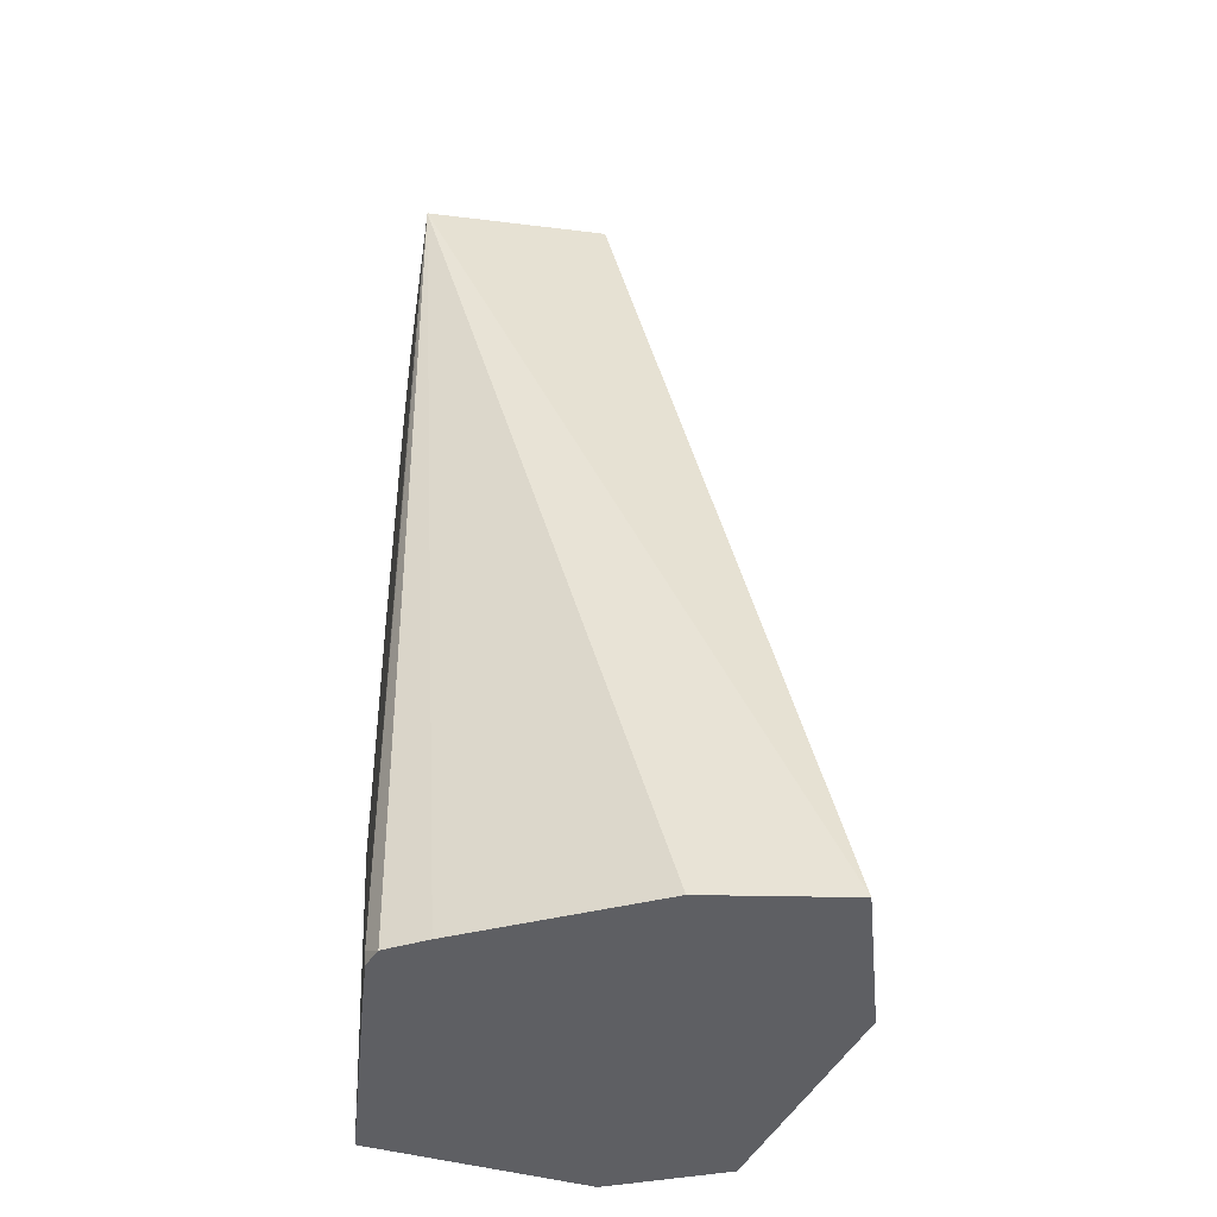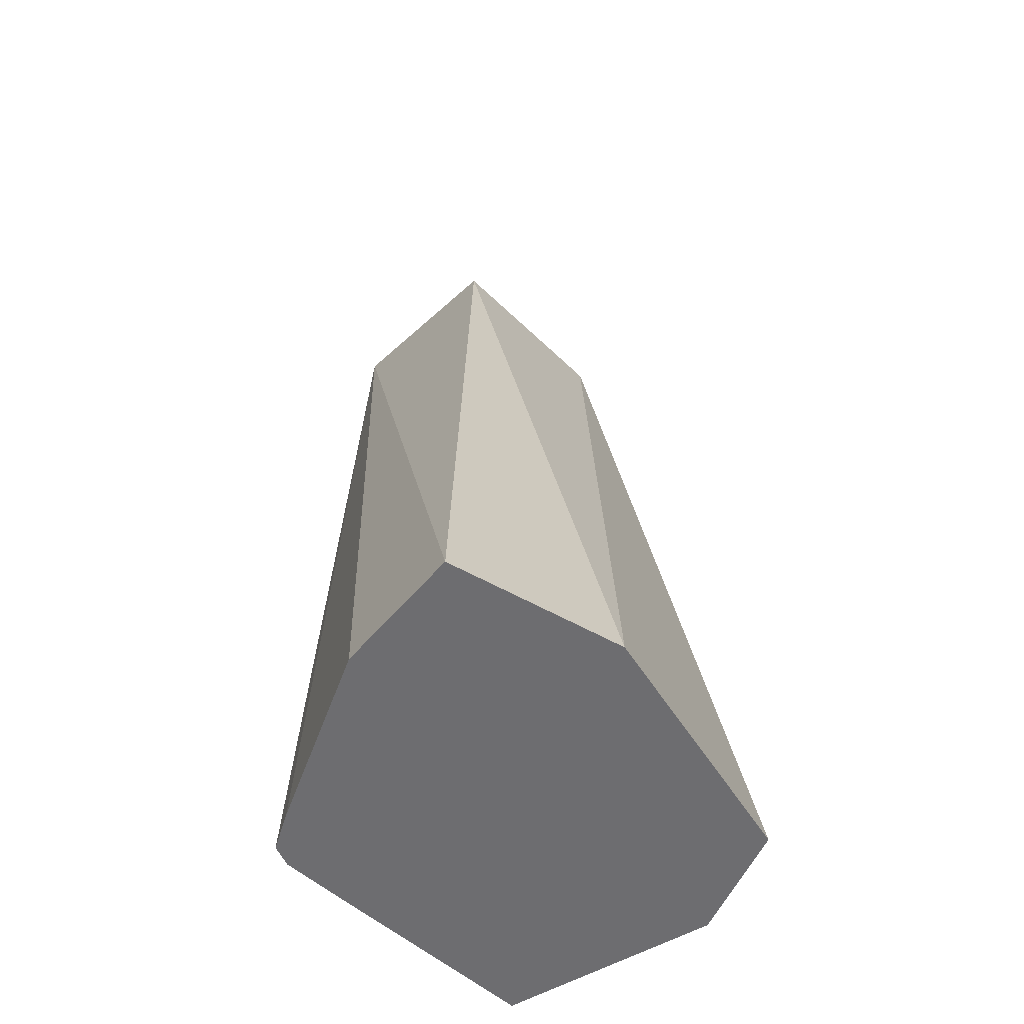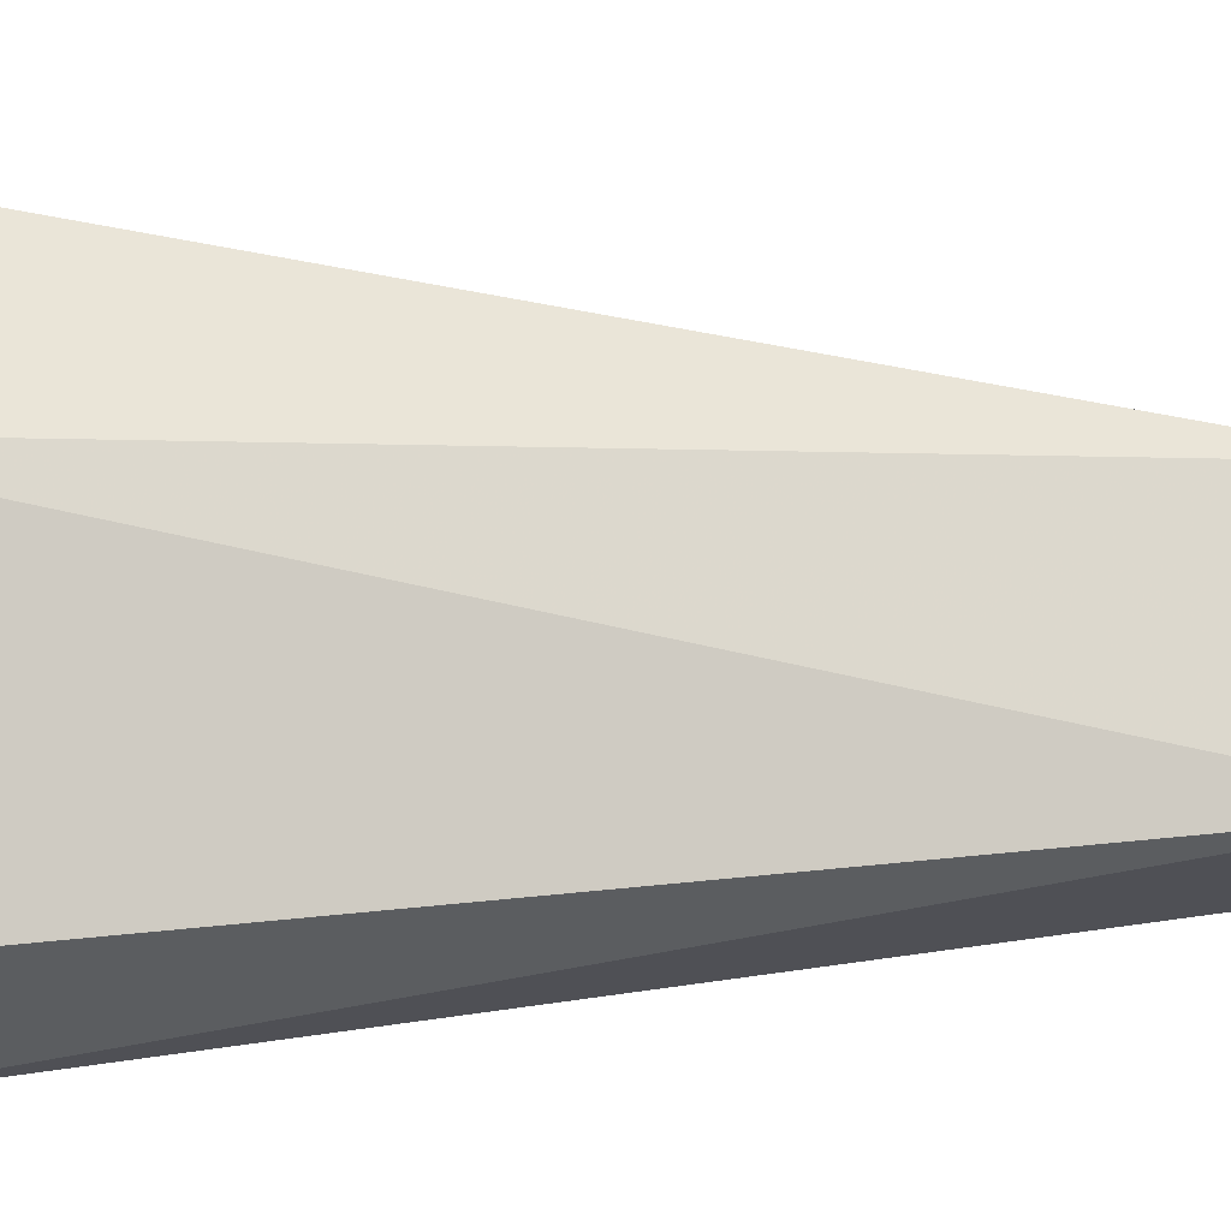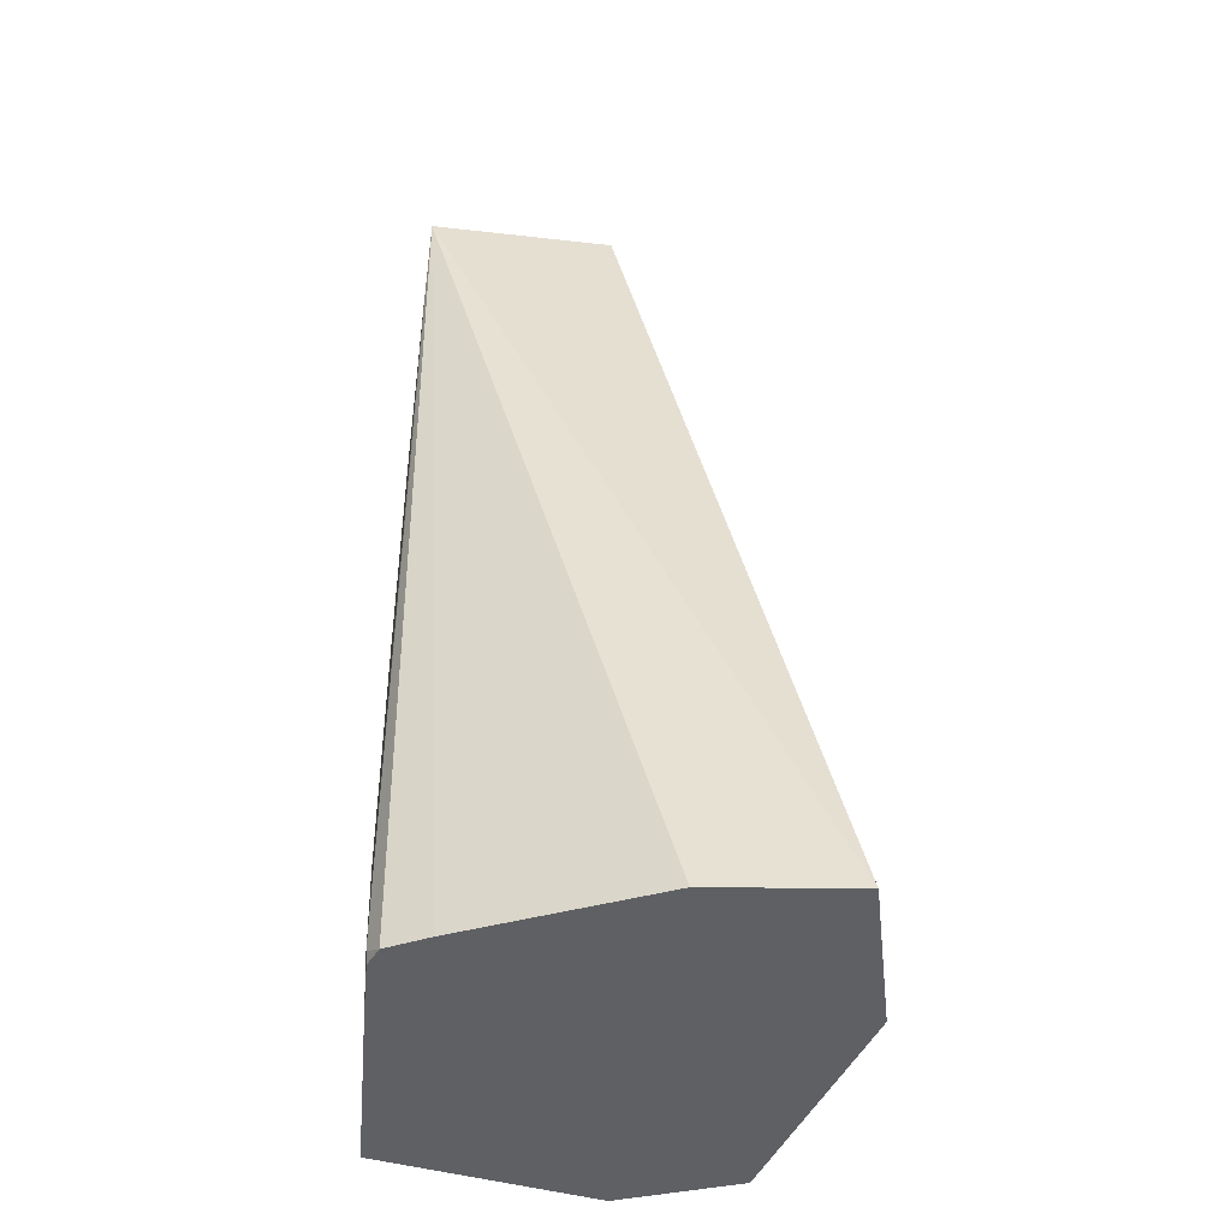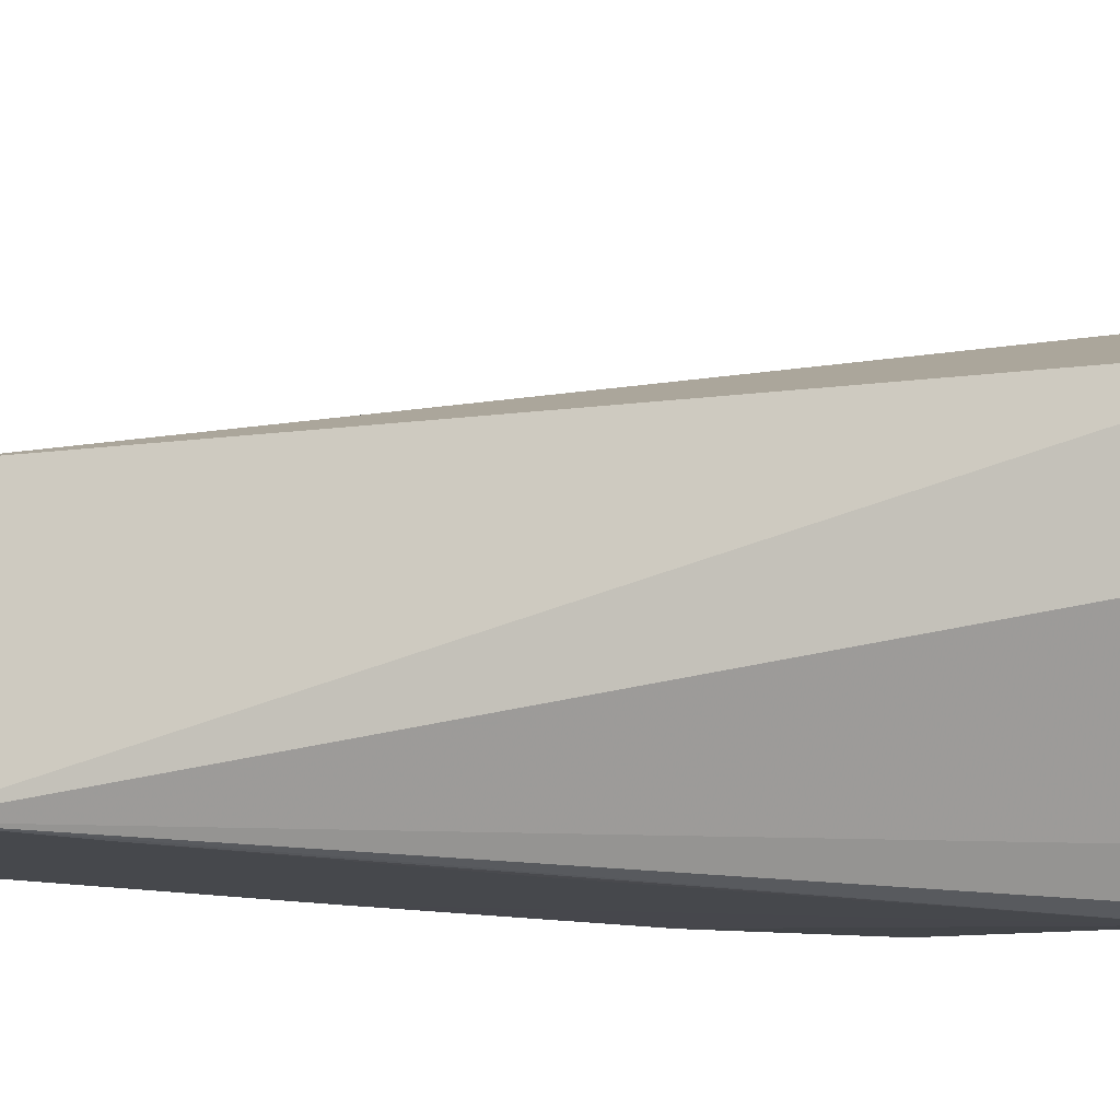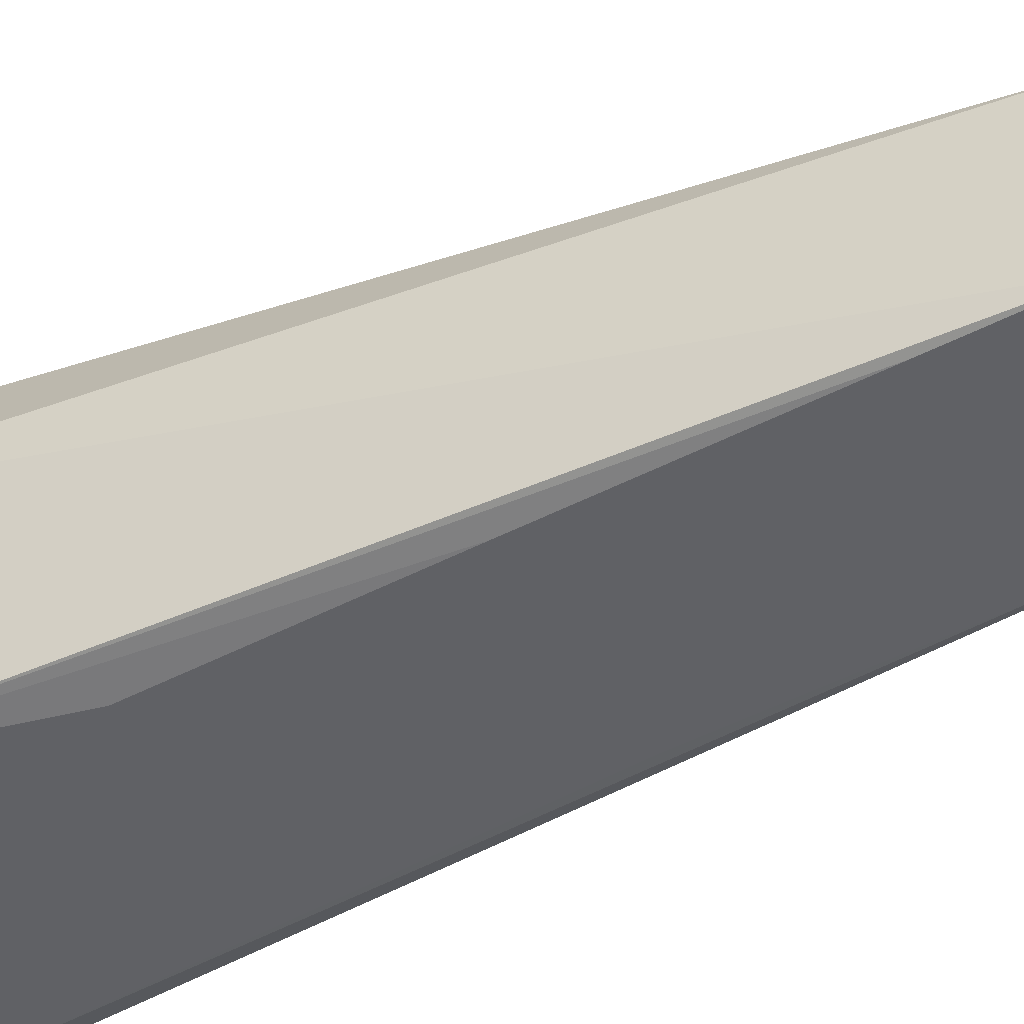
<metadata>
{"format":"obj","ext":"obj","renderer":"f3d","projection":"perspective","resolution":1024,"background":"white","views":[{"elev":-40.5,"azim":-98.6,"up":"+Y"},{"elev":-54.1,"azim":-45.9,"up":"+Y"},{"elev":72.8,"azim":85.5,"up":"+Z"},{"elev":-42.1,"azim":-97.8,"up":"+Y"},{"elev":-11.0,"azim":-127.2,"up":"+Z"},{"elev":-48.2,"azim":119.8,"up":"+Z"}]}
</metadata>
<code>
v 0.01421 -0.1192 0.02352
v 0.01467 -0.1192 0.01985
v 0.01891 -0.1192 0.02474
v 0.01925 -0.09396 0.01888
v 0.01925 -0.09396 0.01382
v 0.01705 -0.1192 0.015
v 0.02612 -0.1192 0.02311
v 0.02473 -0.09396 0.01888
v 0.02473 -0.09396 0.01382
v 0.01919 -0.09736 0.01378
v 0.01822 -0.1189 0.01369
v 0.01765 -0.1192 0.01395
v 0.02744 -0.1192 0.01995
v 0.02474 -0.09736 0.01378
v 0.02616 -0.1192 0.01404
v 0.01909 -0.1047 0.01374
v 0.02019 -0.1192 0.01378
v 0.01826 -0.1192 0.01372
v 0.02473 -0.1047 0.01374
v 0.02467 -0.1121 0.01372
f 1 2 6
f 1 6 12
f 1 12 18
f 1 18 17
f 1 17 15
f 1 15 13
f 1 13 7
f 1 7 3
f 1 3 4
f 1 4 5
f 1 5 2
f 2 5 6
f 3 7 8
f 3 8 4
f 4 8 9
f 4 9 5
f 5 9 14
f 5 14 10
f 5 10 11
f 5 11 12
f 5 12 6
f 7 13 8
f 8 13 9
f 9 13 15
f 9 15 14
f 10 14 19
f 10 19 16
f 10 16 11
f 11 15 17
f 11 17 18
f 11 18 12
f 11 16 19
f 11 19 20
f 11 20 15
f 14 15 19
f 15 20 19

</code>
